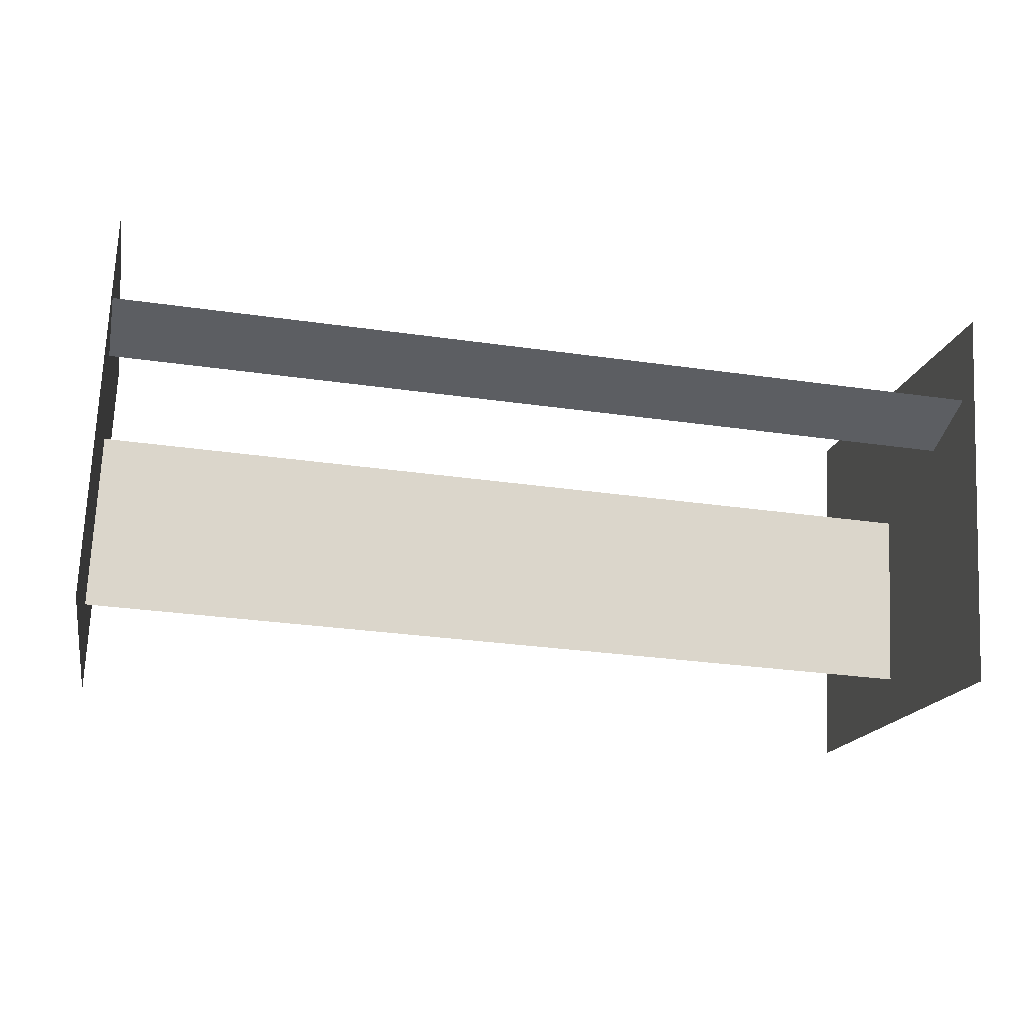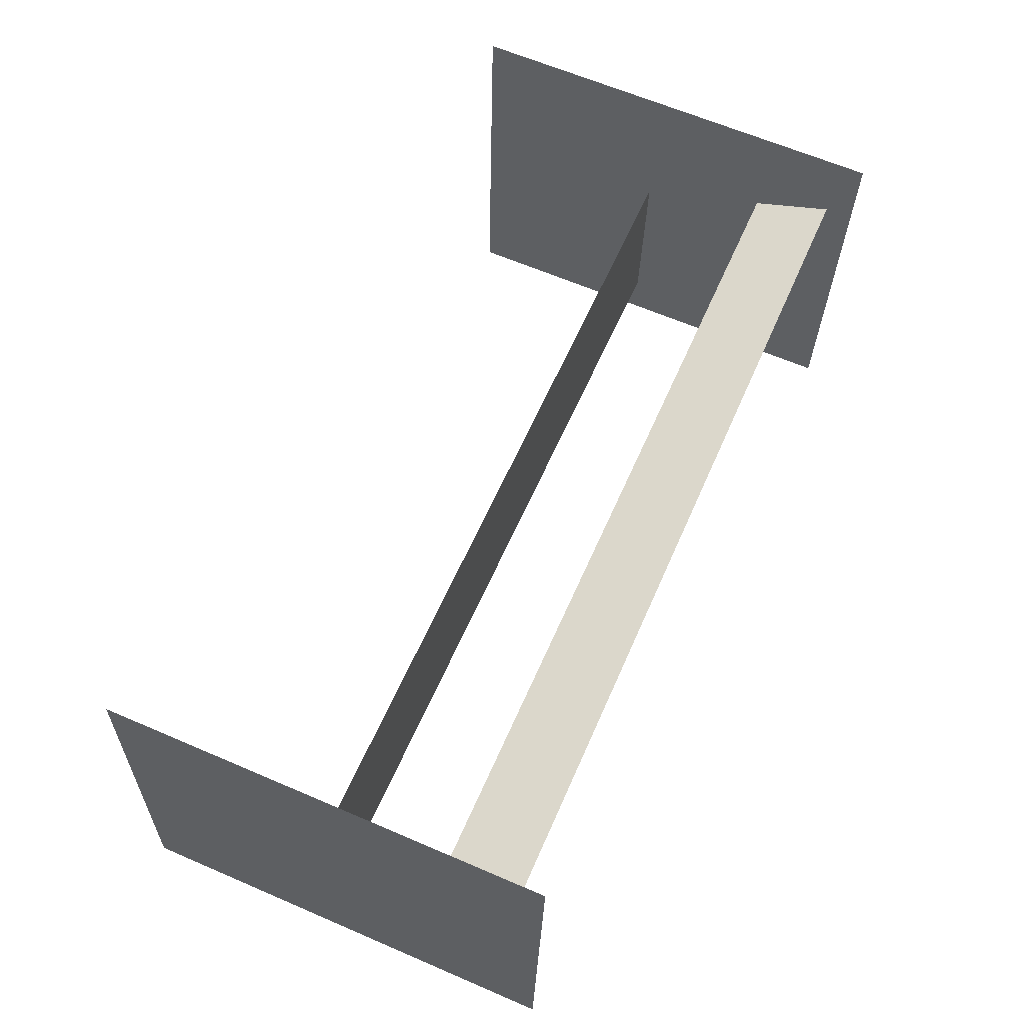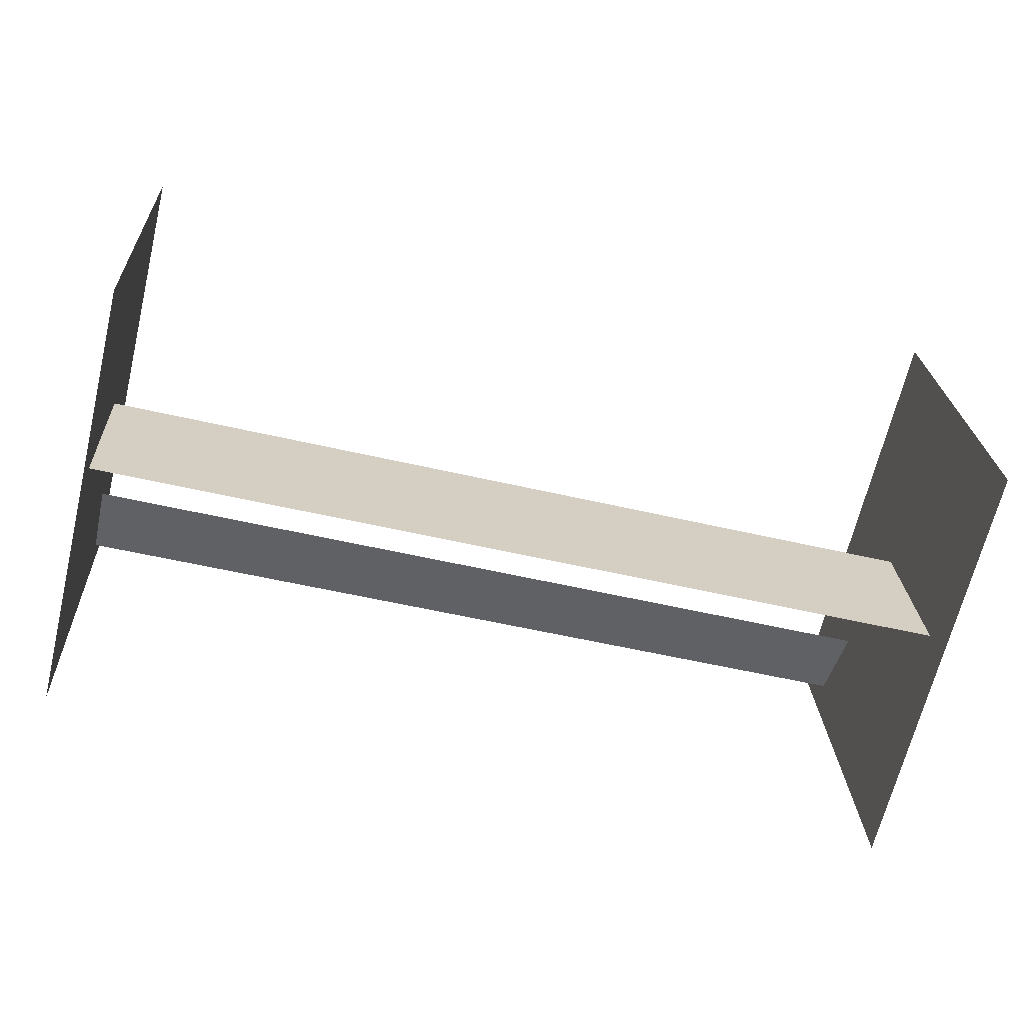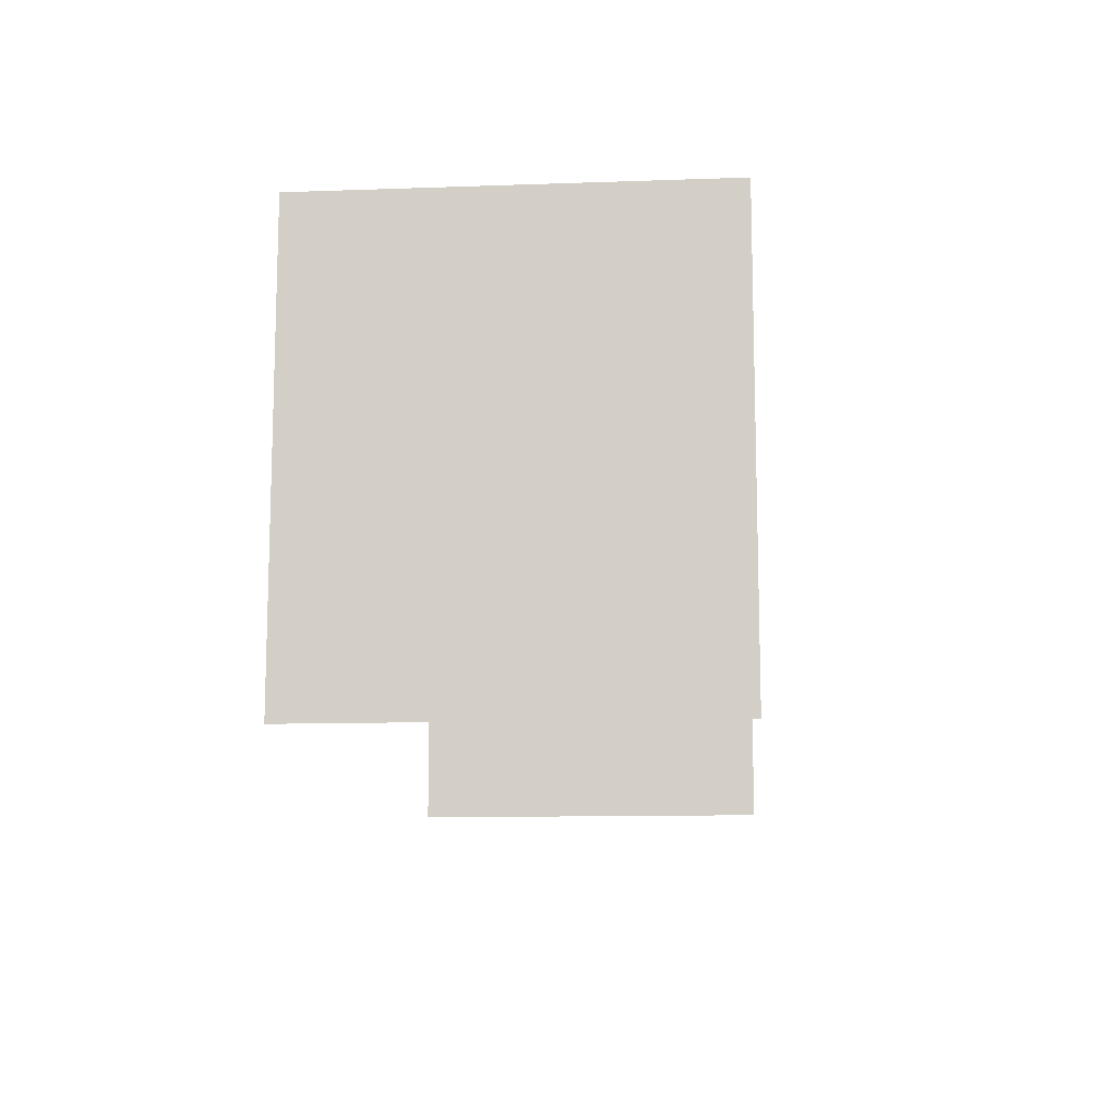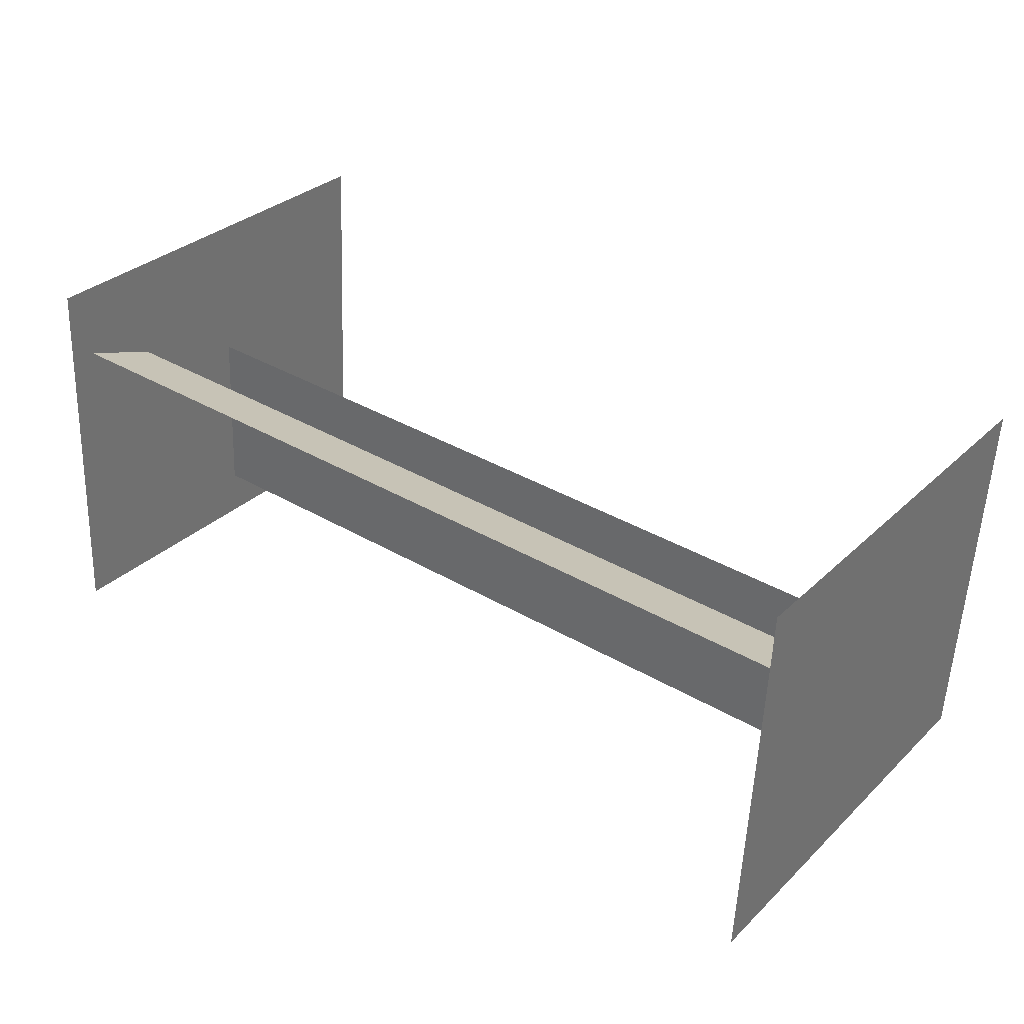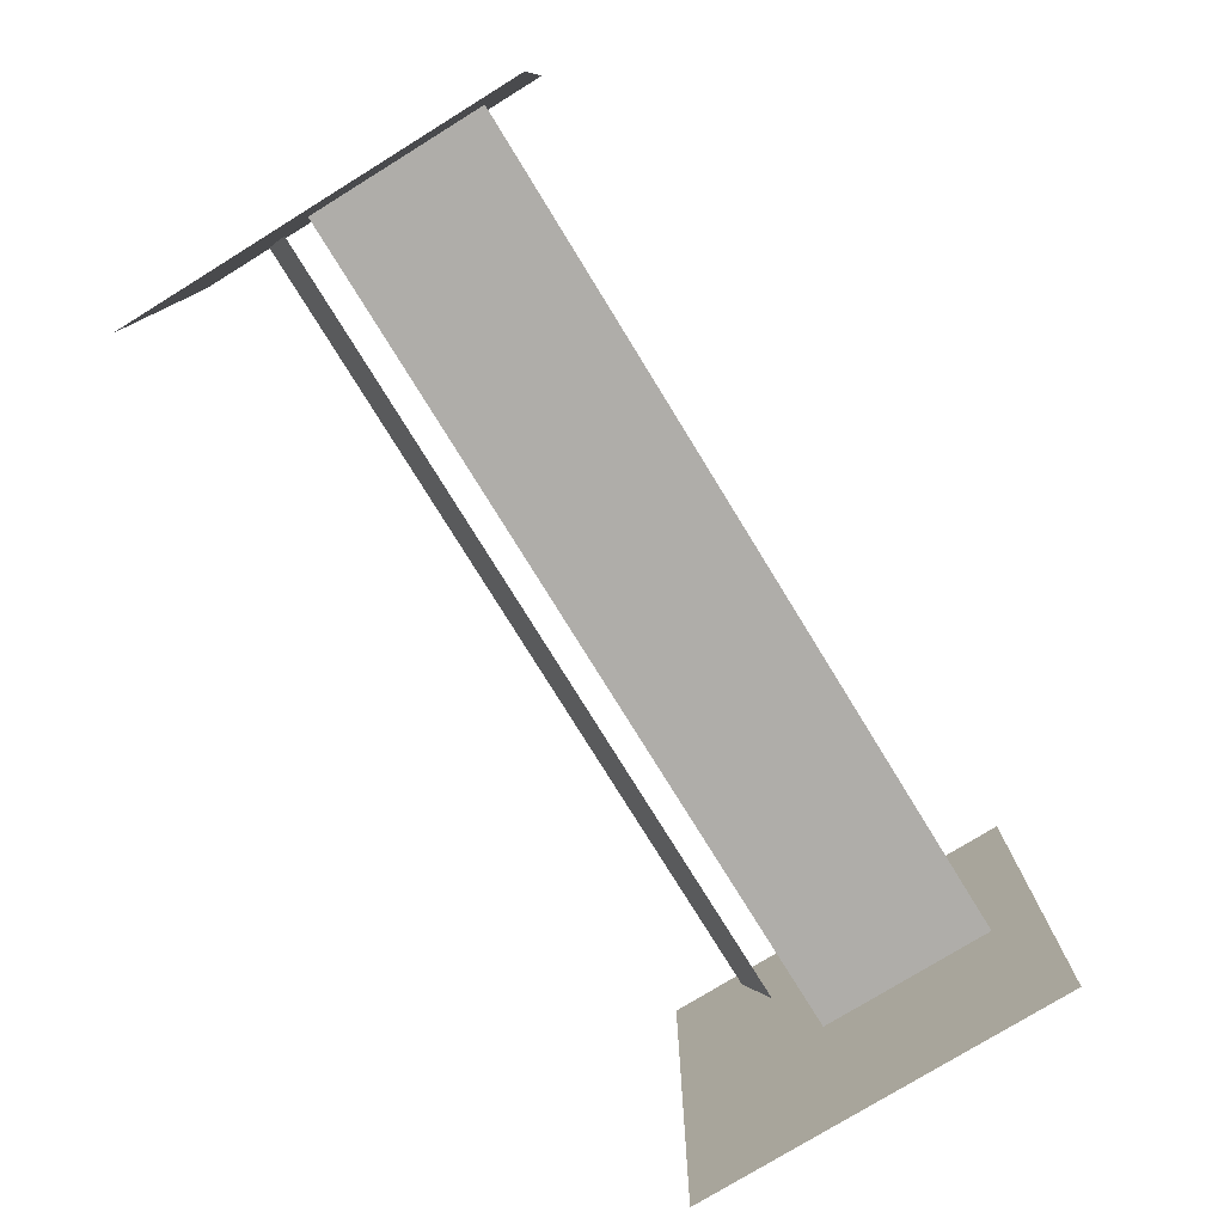
<metadata>
{"format":"obj","ext":"obj","renderer":"f3d","projection":"perspective","resolution":1024,"background":"white","views":[{"elev":-16.6,"azim":168.7,"up":"+Z"},{"elev":63.7,"azim":113.5,"up":"+Z"},{"elev":-66.8,"azim":-13.6,"up":"+Z"},{"elev":-11.7,"azim":92.0,"up":"+Y"},{"elev":31.6,"azim":-142.6,"up":"+Z"},{"elev":-77.4,"azim":118.8,"up":"+Y"}]}
</metadata>
<code>
v -0.3952 0.1702 -0.2075
v -0.4127 -0.2325 0.1459
v -0.3952 -0.2325 -0.2075
v -0.4127 0.1702 0.1459
v -0.4092 0.1444 0.07427
v 0.4012 0.07186 0.0865
v -0.4078 0.07186 0.04648
v 0.3998 0.1444 0.1143
v -0.4057 -0.04587 0.004505
v 0.4115 -0.04587 -0.1221
v 0.4033 -0.04587 0.04453
v -0.3975 -0.04587 -0.1621
v 0.4138 0.1702 -0.1675
v 0.3963 -0.2325 0.1859
v 0.4138 -0.2325 -0.1675
v 0.3963 0.1702 0.1859
g mesh1_mesh1-geometry
f 1 2 3
f 2 1 4
f 3 2 1
f 4 1 2
g mesh2_mesh2-geometry
f 5 6 7
f 6 5 8
f 7 6 5
f 8 5 6
g mesh3_mesh3-geometry
f 9 10 11
f 10 9 12
f 11 10 9
f 12 9 10
g mesh4_mesh4-geometry
f 13 14 15
f 14 13 16
f 15 14 13
f 16 13 14

</code>
